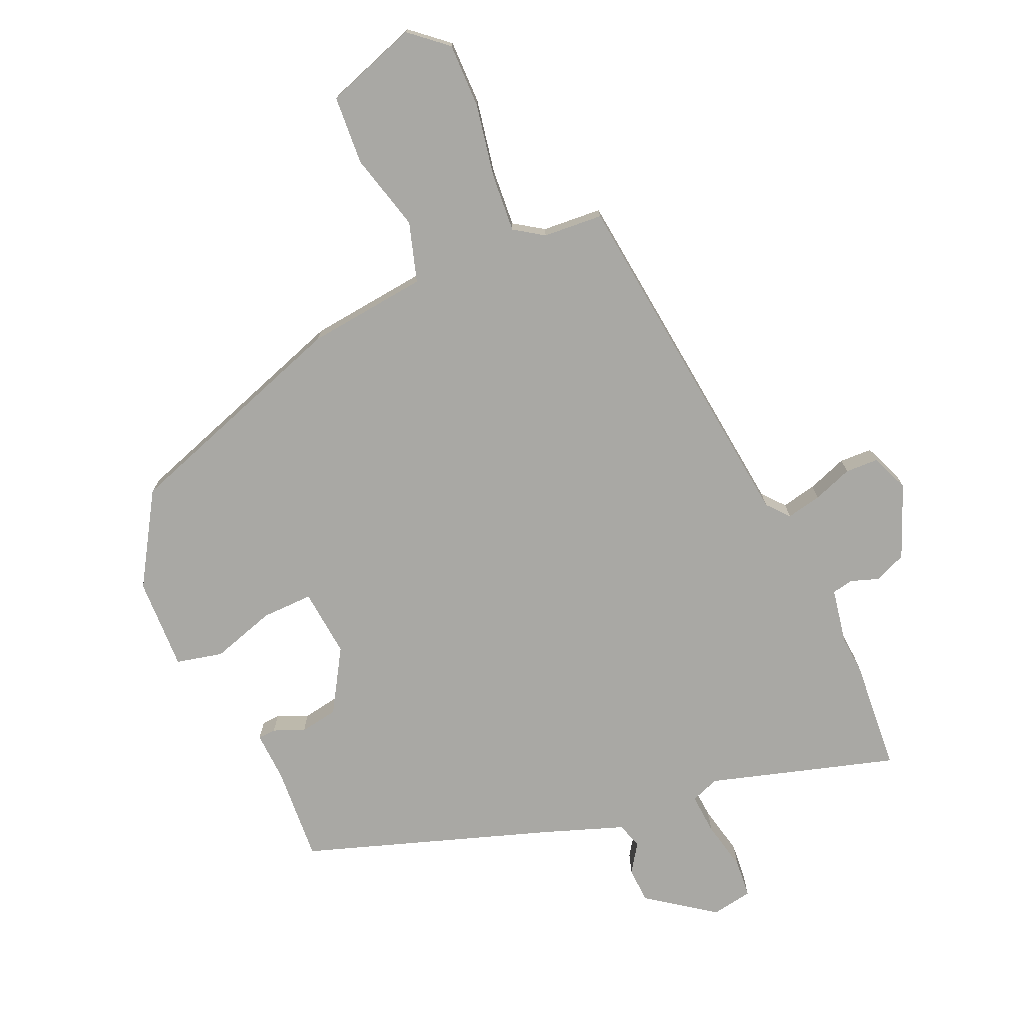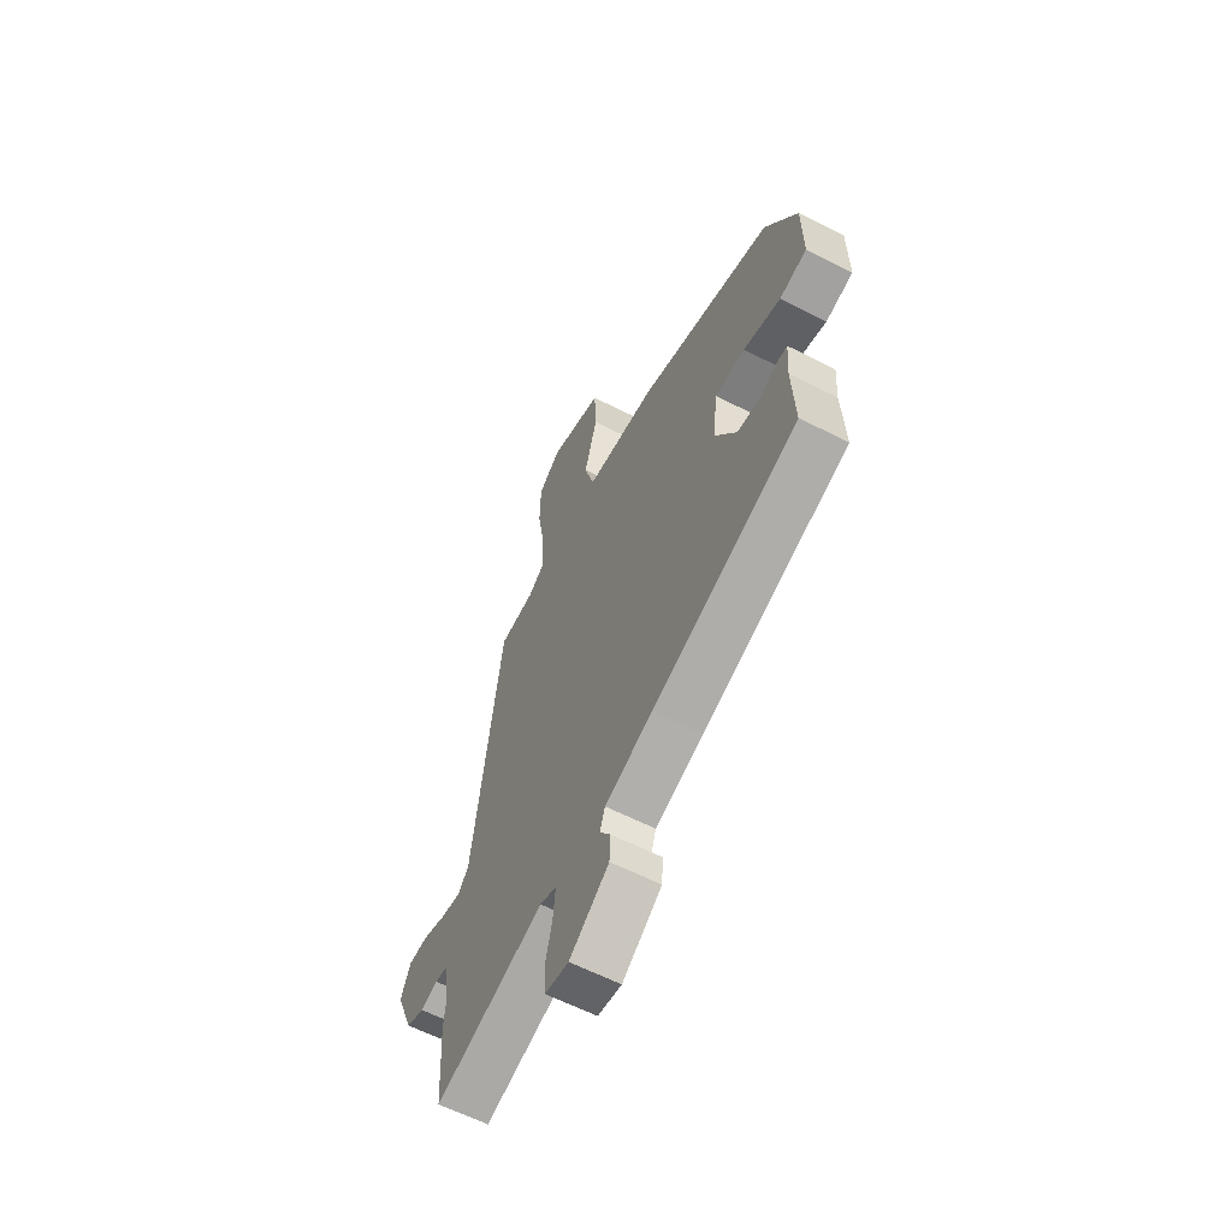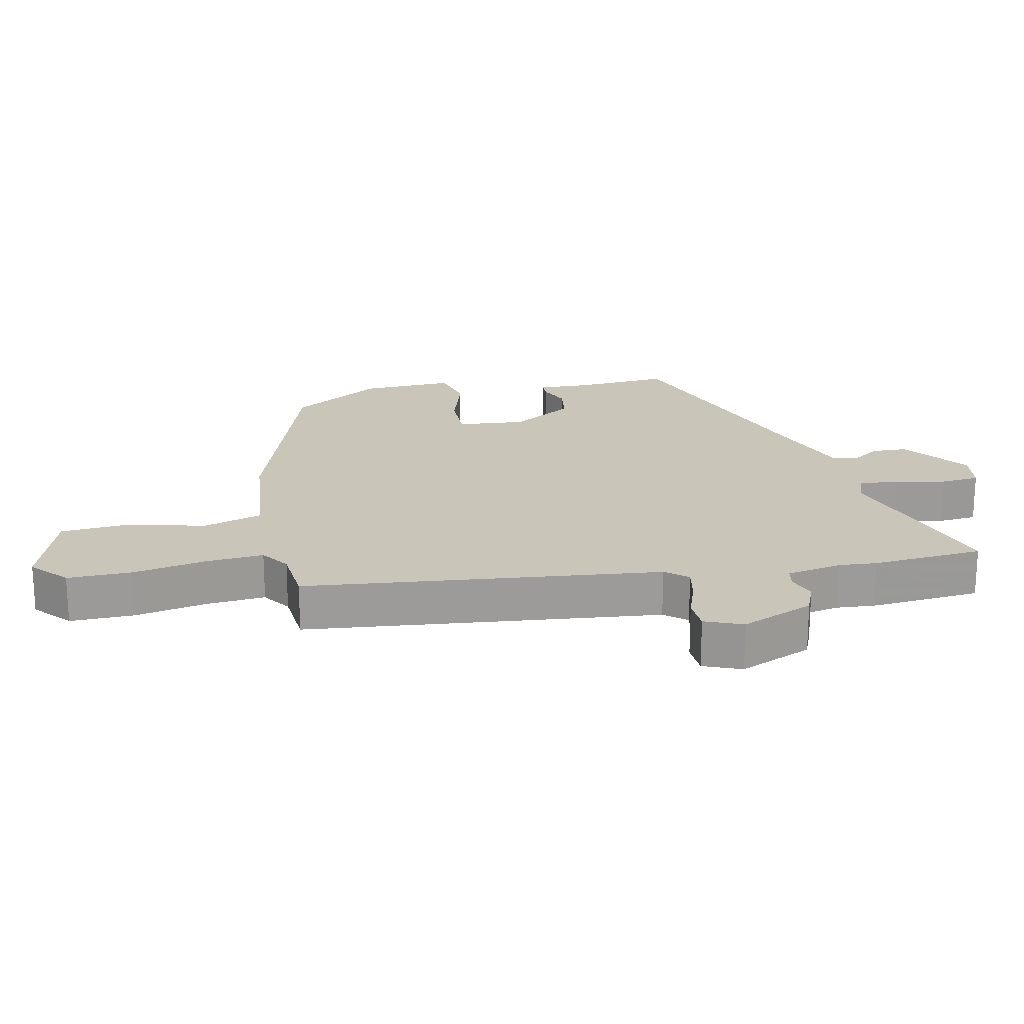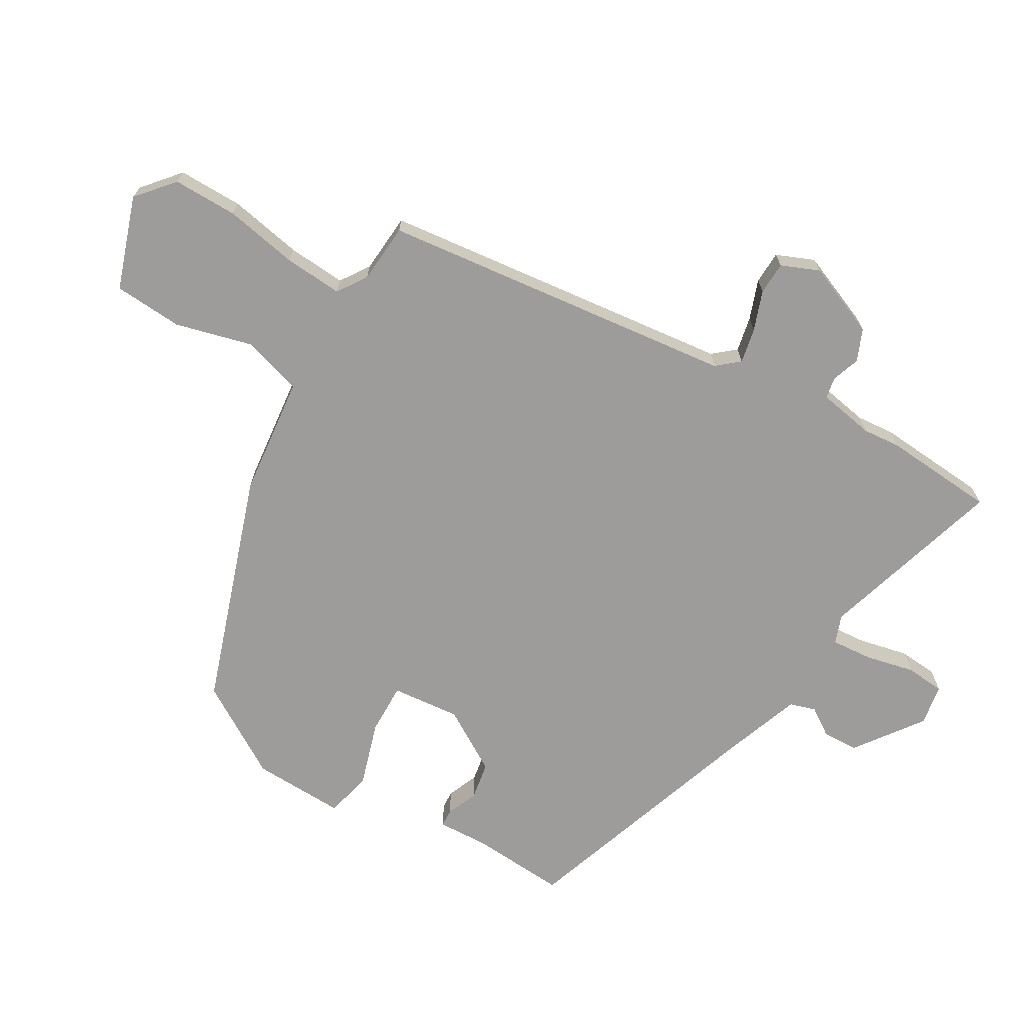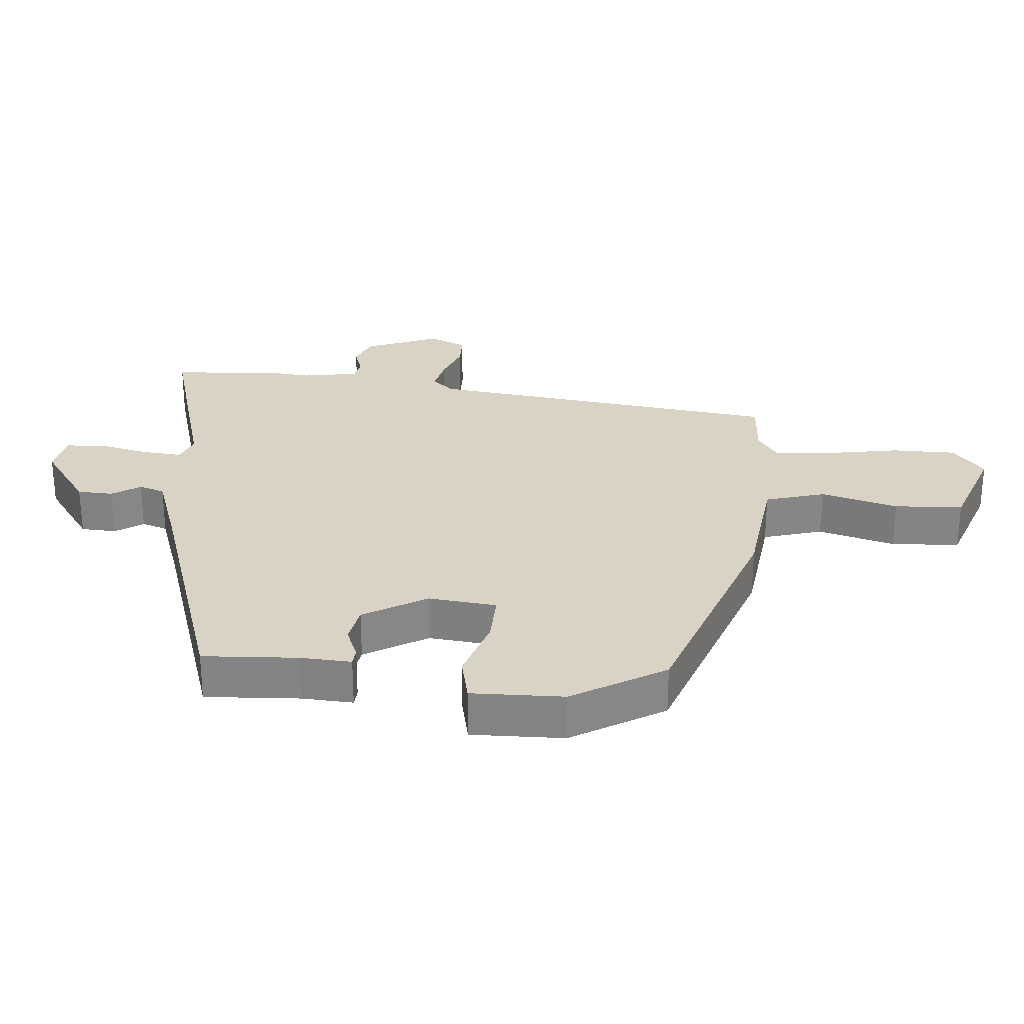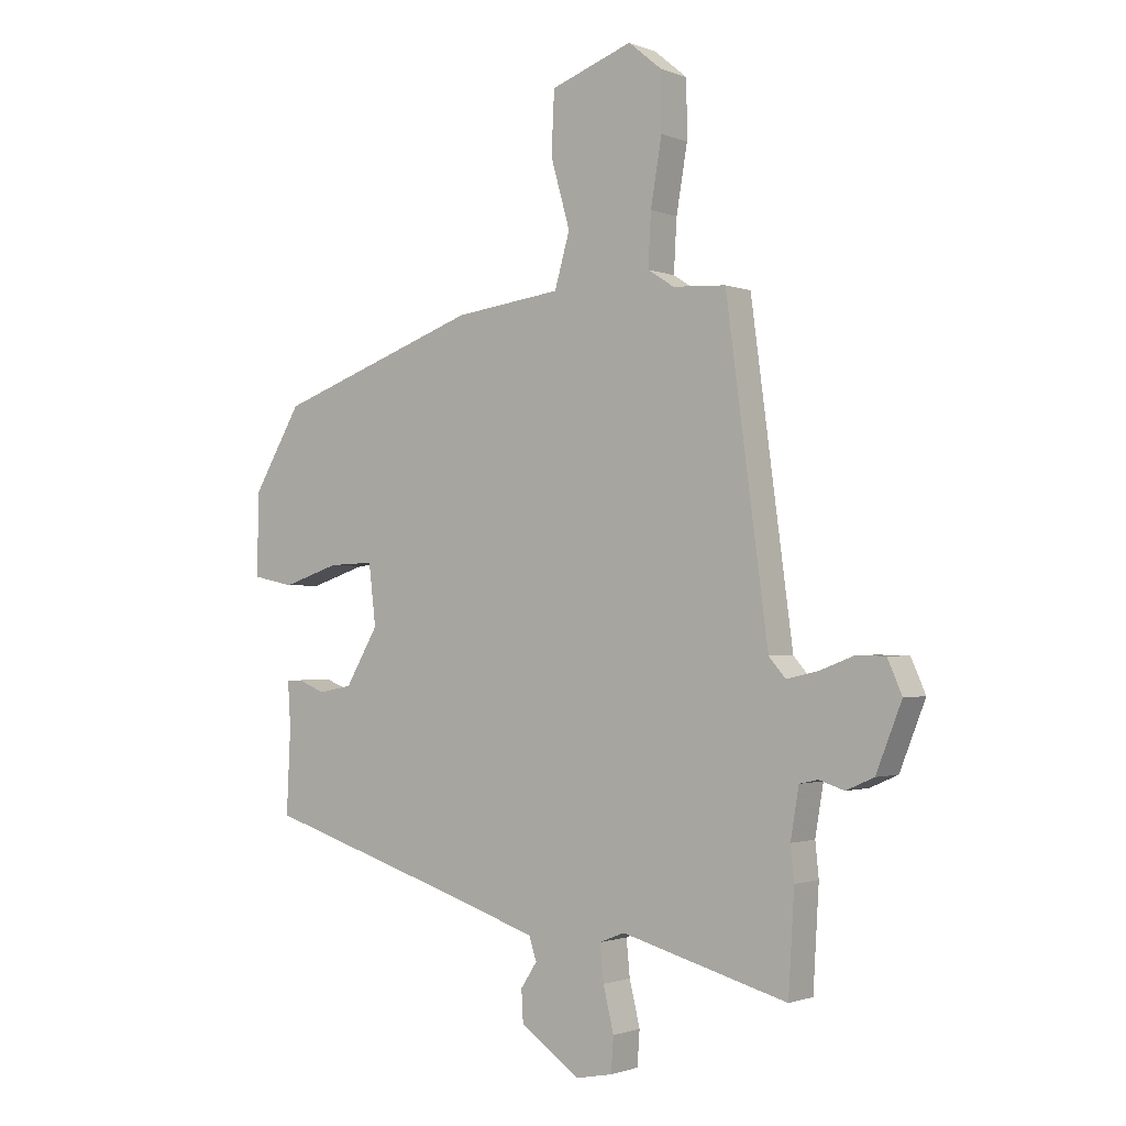
<metadata>
{"format":"obj","ext":"obj","renderer":"f3d","projection":"perspective","resolution":1024,"background":"white","views":[{"elev":-74.9,"azim":22.7,"up":"+Y"},{"elev":-61.2,"azim":-117.4,"up":"+Z"},{"elev":20.7,"azim":76.5,"up":"+Y"},{"elev":-70.1,"azim":58.6,"up":"+Y"},{"elev":28.3,"azim":-85.5,"up":"+Y"},{"elev":-1.4,"azim":35.9,"up":"+Z"}]}
</metadata>
<code>
v -0.466 0.07 -0.345
v -0.459 0.07 -0.2
v -0.464 0.07 -0.123
v -0.437 0.07 -0.121
v -0.39 0.07 -0.14
v -0.332 0.07 -0.129
v -0.276 0.07 -0.033
v -0.288 0.07 0.071
v -0.366 0.07 0.068
v -0.463 0.07 0.036
v -0.534 0.07 0.051
v -0.532 0.07 0.192
v -0.449 0.07 0.333
v -0.099 0.07 0.459
v 0.084 0.07 0.483
v 0.11 0.07 0.574
v 0.077 0.07 0.691
v 0.082 0.07 0.796
v 0.222 0.07 0.847
v 0.279 0.07 0.8
v 0.28 0.07 0.702
v 0.261 0.07 0.59
v 0.256 0.07 0.501
v 0.301 0.07 0.472
v 0.392 0.07 0.467
v 0.464 0.07 -0.074
v 0.493 0.07 -0.107
v 0.546 0.07 -0.095
v 0.606 0.07 -0.072
v 0.656 0.07 -0.073
v 0.681 0.07 -0.13
v 0.637 0.07 -0.242
v 0.589 0.07 -0.263
v 0.546 0.07 -0.249
v 0.514 0.07 -0.256
v 0.5 0.07 -0.341
v 0.506 0.07 -0.399
v 0.496 0.07 -0.569
v 0.211 0.07 -0.49
v 0.168 0.07 -0.507
v 0.174 0.07 -0.569
v 0.192 0.07 -0.644
v 0.188 0.07 -0.703
v 0.126 0.07 -0.715
v 0.023 0.07 -0.643
v 0.02 0.07 -0.589
v 0.048 0.07 -0.546
v 0.035 0.07 -0.507
v -0.089 0.07 -0.465
v -0.466 0 -0.345
v -0.459 0 -0.2
v -0.464 0 -0.123
v -0.437 0 -0.121
v -0.39 0 -0.14
v -0.332 0 -0.129
v -0.276 0 -0.033
v -0.288 0 0.071
v -0.366 0 0.068
v -0.463 0 0.036
v -0.534 0 0.051
v -0.532 0 0.192
v -0.449 0 0.333
v -0.099 0 0.459
v 0.084 0 0.483
v 0.11 0 0.574
v 0.077 0 0.691
v 0.082 0 0.796
v 0.222 0 0.847
v 0.279 0 0.8
v 0.28 0 0.702
v 0.261 0 0.59
v 0.256 0 0.501
v 0.301 0 0.472
v 0.392 0 0.467
v 0.464 0 -0.074
v 0.493 0 -0.107
v 0.546 0 -0.095
v 0.606 0 -0.072
v 0.656 0 -0.073
v 0.681 0 -0.13
v 0.637 0 -0.242
v 0.589 0 -0.263
v 0.546 0 -0.249
v 0.514 0 -0.256
v 0.5 0 -0.341
v 0.506 0 -0.399
v 0.496 0 -0.569
v 0.211 0 -0.49
v 0.168 0 -0.507
v 0.174 0 -0.569
v 0.192 0 -0.644
v 0.188 0 -0.703
v 0.126 0 -0.715
v 0.023 0 -0.643
v 0.02 0 -0.589
v 0.048 0 -0.546
v 0.035 0 -0.507
v -0.089 0 -0.465
f 44 45 46 47
f 44 47 48
f 41 42 43 44
f 40 41 44 48
f 39 40 48 49
f 36 37 38 39
f 35 36 39 49
f 31 32 33 34
f 31 34 35
f 28 29 30 31
f 27 28 31 35
f 26 27 35 49
f 24 25 26 49
f 19 20 21 22
f 19 22 23
f 16 17 18 19
f 15 16 19 23
f 9 10 11 12
f 8 9 12 13
f 2 3 4 5
f 2 5 6
f 1 2 6
f 49 1 6
f 24 49 6 7
f 23 24 7 8
f 14 15 23
f 8 13 14 23
f 96 95 94 93
f 97 96 93
f 93 92 91 90
f 97 93 90 89
f 98 97 89 88
f 88 87 86 85
f 98 88 85 84
f 83 82 81 80
f 84 83 80
f 80 79 78 77
f 84 80 77 76
f 98 84 76 75
f 98 75 74 73
f 71 70 69 68
f 72 71 68
f 68 67 66 65
f 72 68 65 64
f 61 60 59 58
f 62 61 58 57
f 54 53 52 51
f 55 54 51
f 55 51 50
f 55 50 98
f 56 55 98 73
f 57 56 73 72
f 72 64 63
f 72 63 62 57
f 1 50 51 2
f 2 51 52 3
f 3 52 53 4
f 4 53 54 5
f 5 54 55 6
f 6 55 56 7
f 7 56 57 8
f 8 57 58 9
f 9 58 59 10
f 10 59 60 11
f 11 60 61 12
f 12 61 62 13
f 13 62 63 14
f 14 63 64 15
f 15 64 65 16
f 16 65 66 17
f 17 66 67 18
f 18 67 68 19
f 19 68 69 20
f 20 69 70 21
f 21 70 71 22
f 22 71 72 23
f 23 72 73 24
f 24 73 74 25
f 25 74 75 26
f 26 75 76 27
f 27 76 77 28
f 28 77 78 29
f 29 78 79 30
f 30 79 80 31
f 31 80 81 32
f 32 81 82 33
f 33 82 83 34
f 34 83 84 35
f 35 84 85 36
f 36 85 86 37
f 37 86 87 38
f 38 87 88 39
f 39 88 89 40
f 40 89 90 41
f 41 90 91 42
f 42 91 92 43
f 43 92 93 44
f 44 93 94 45
f 45 94 95 46
f 46 95 96 47
f 47 96 97 48
f 48 97 98 49
f 49 98 50 1

</code>
